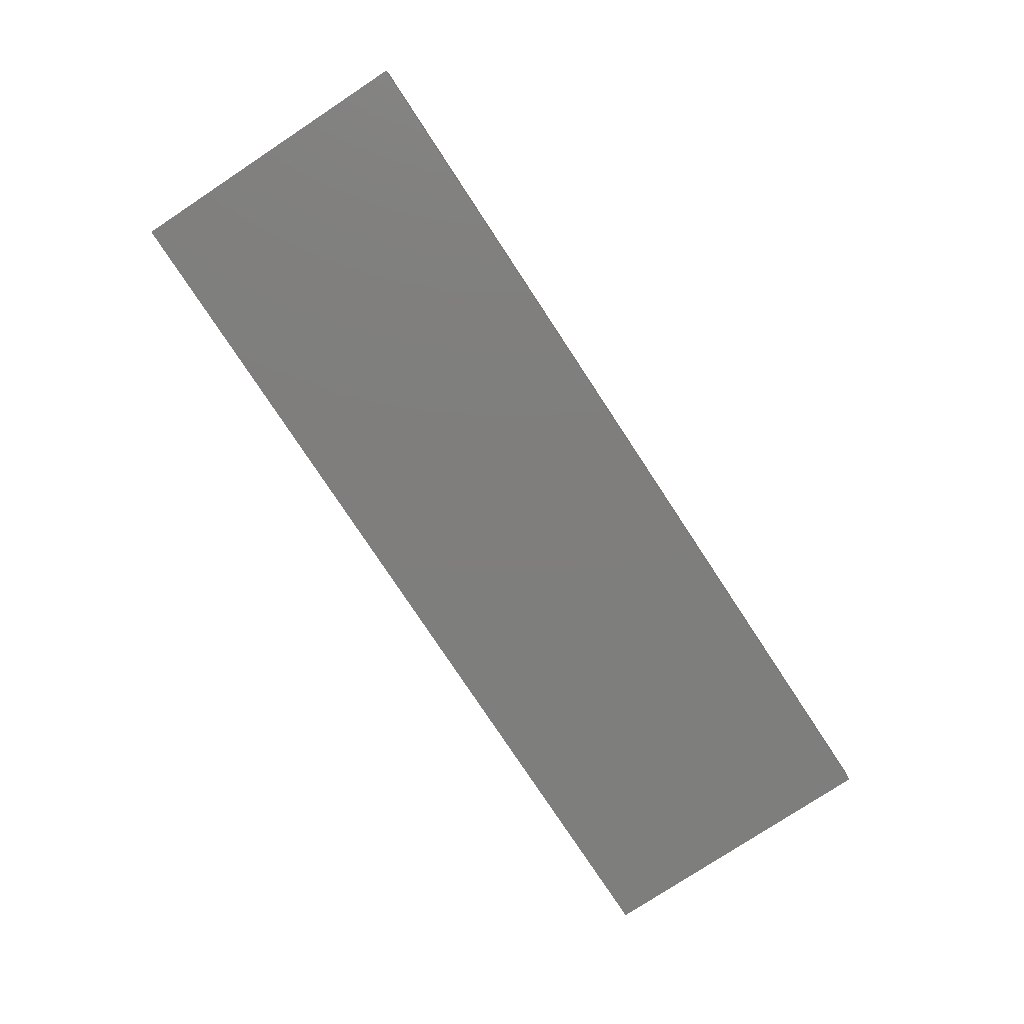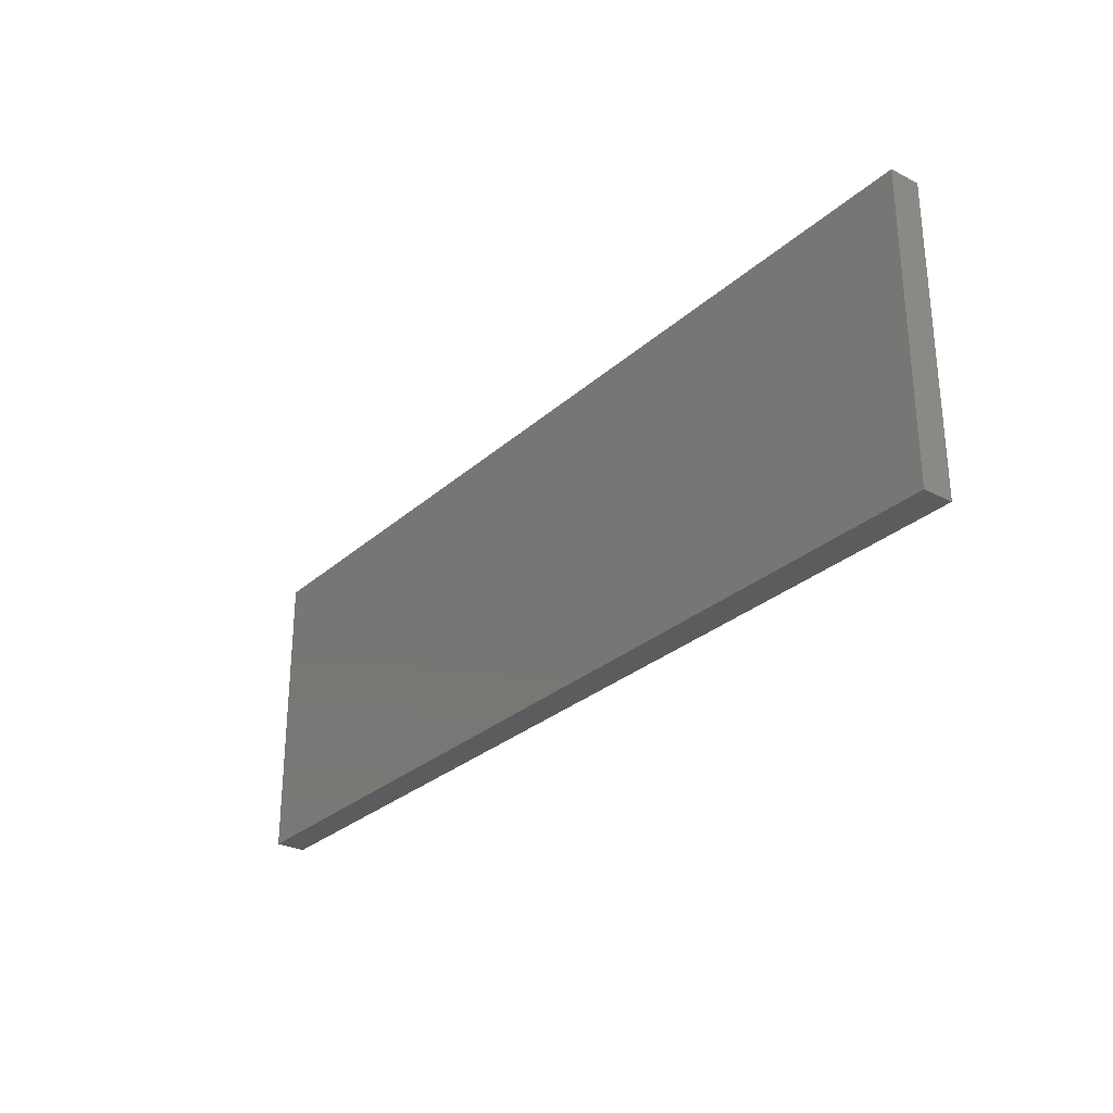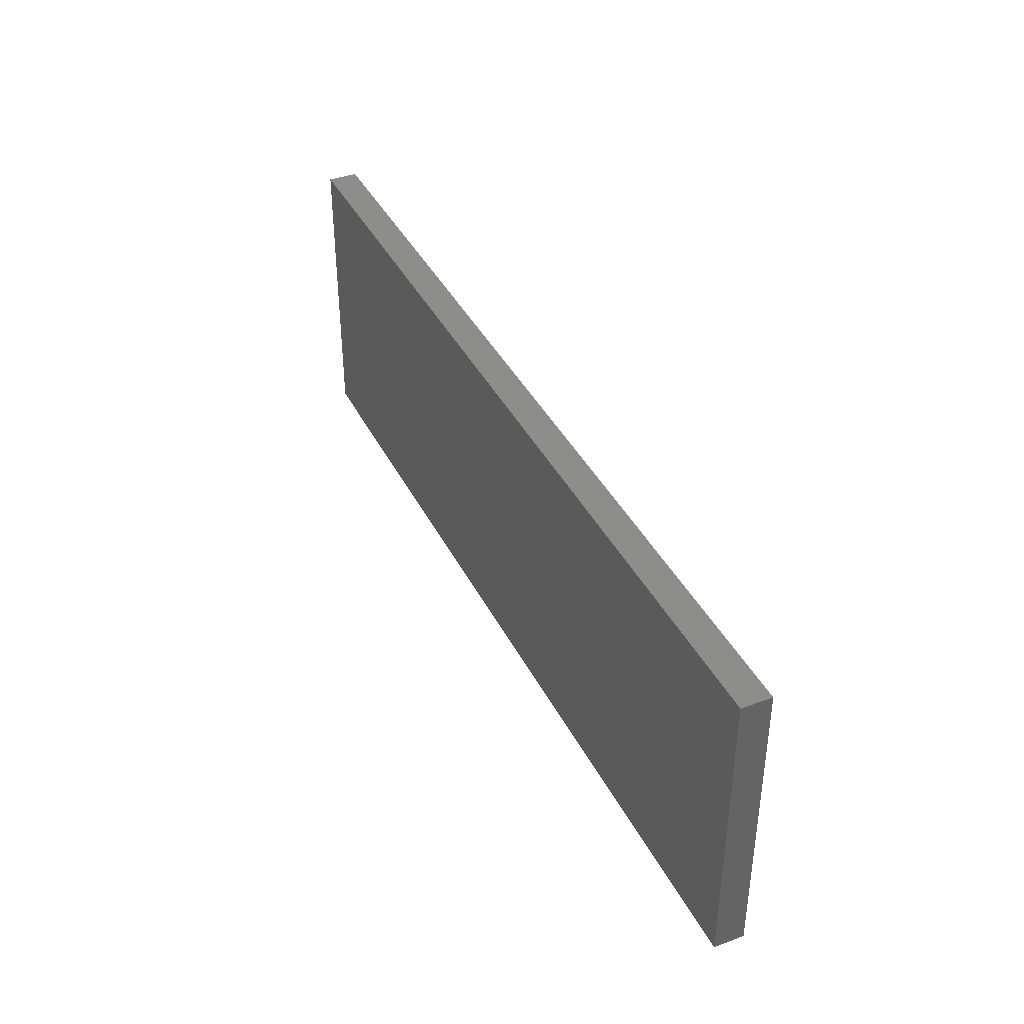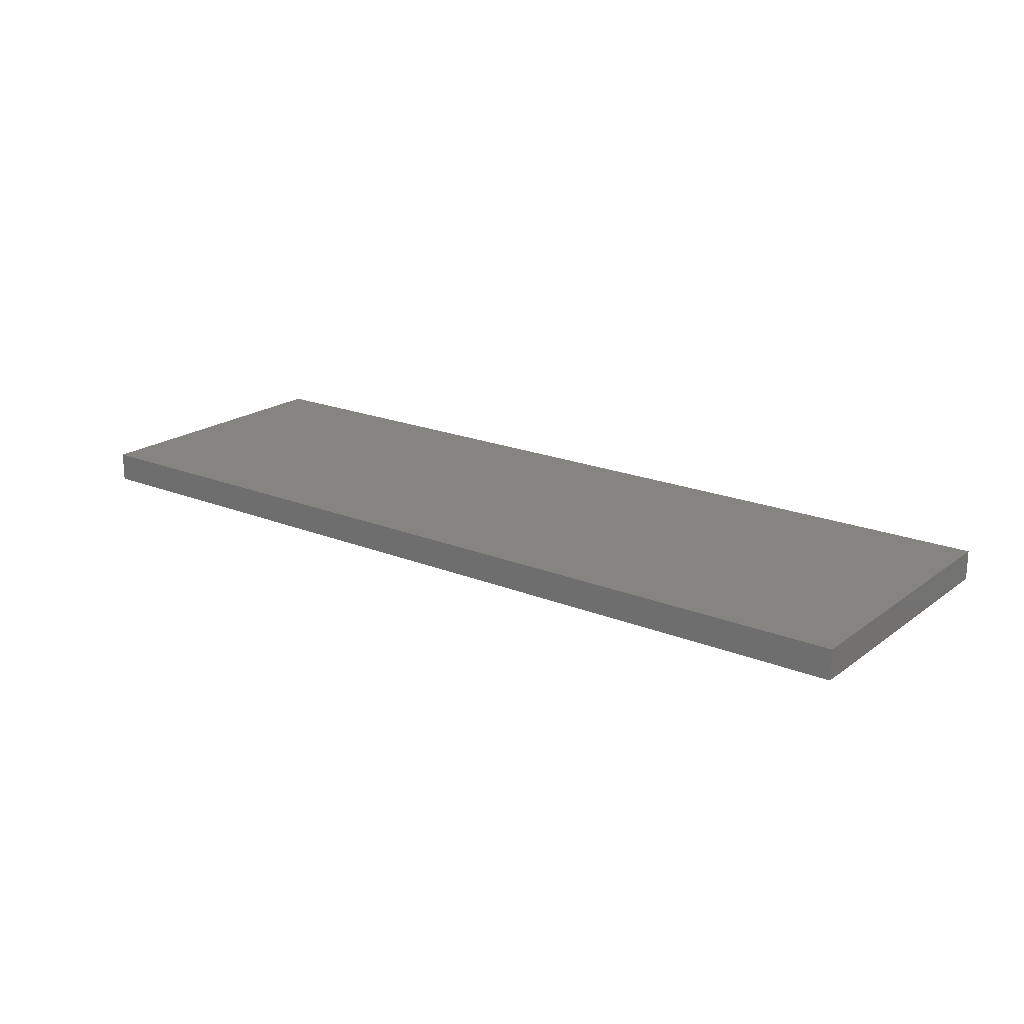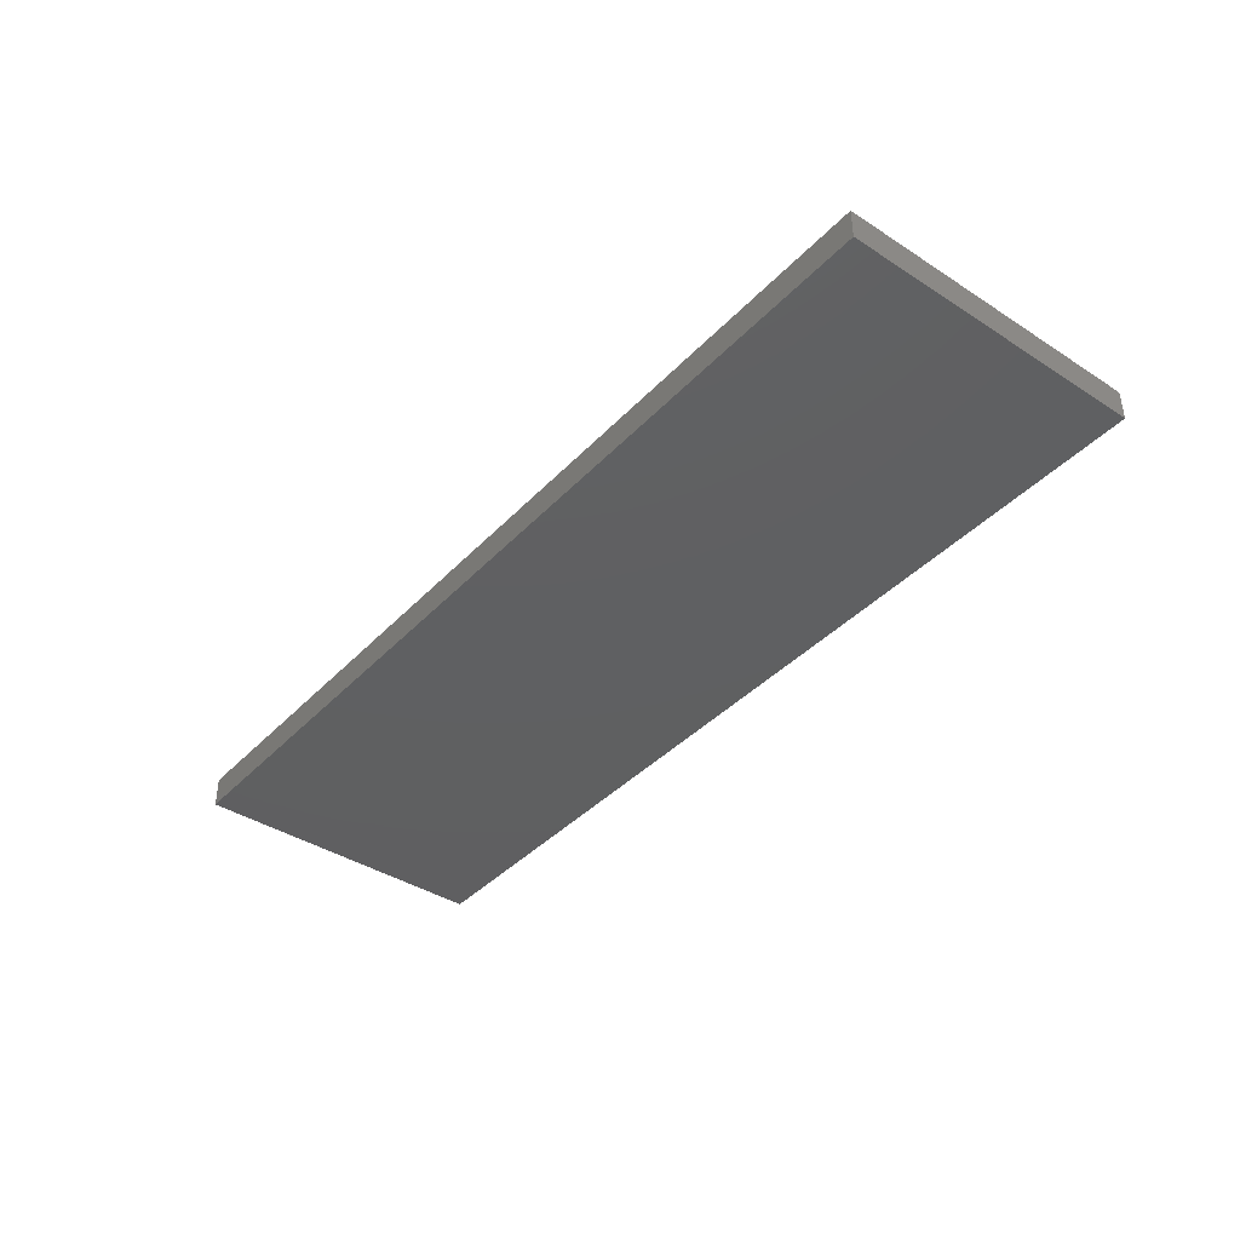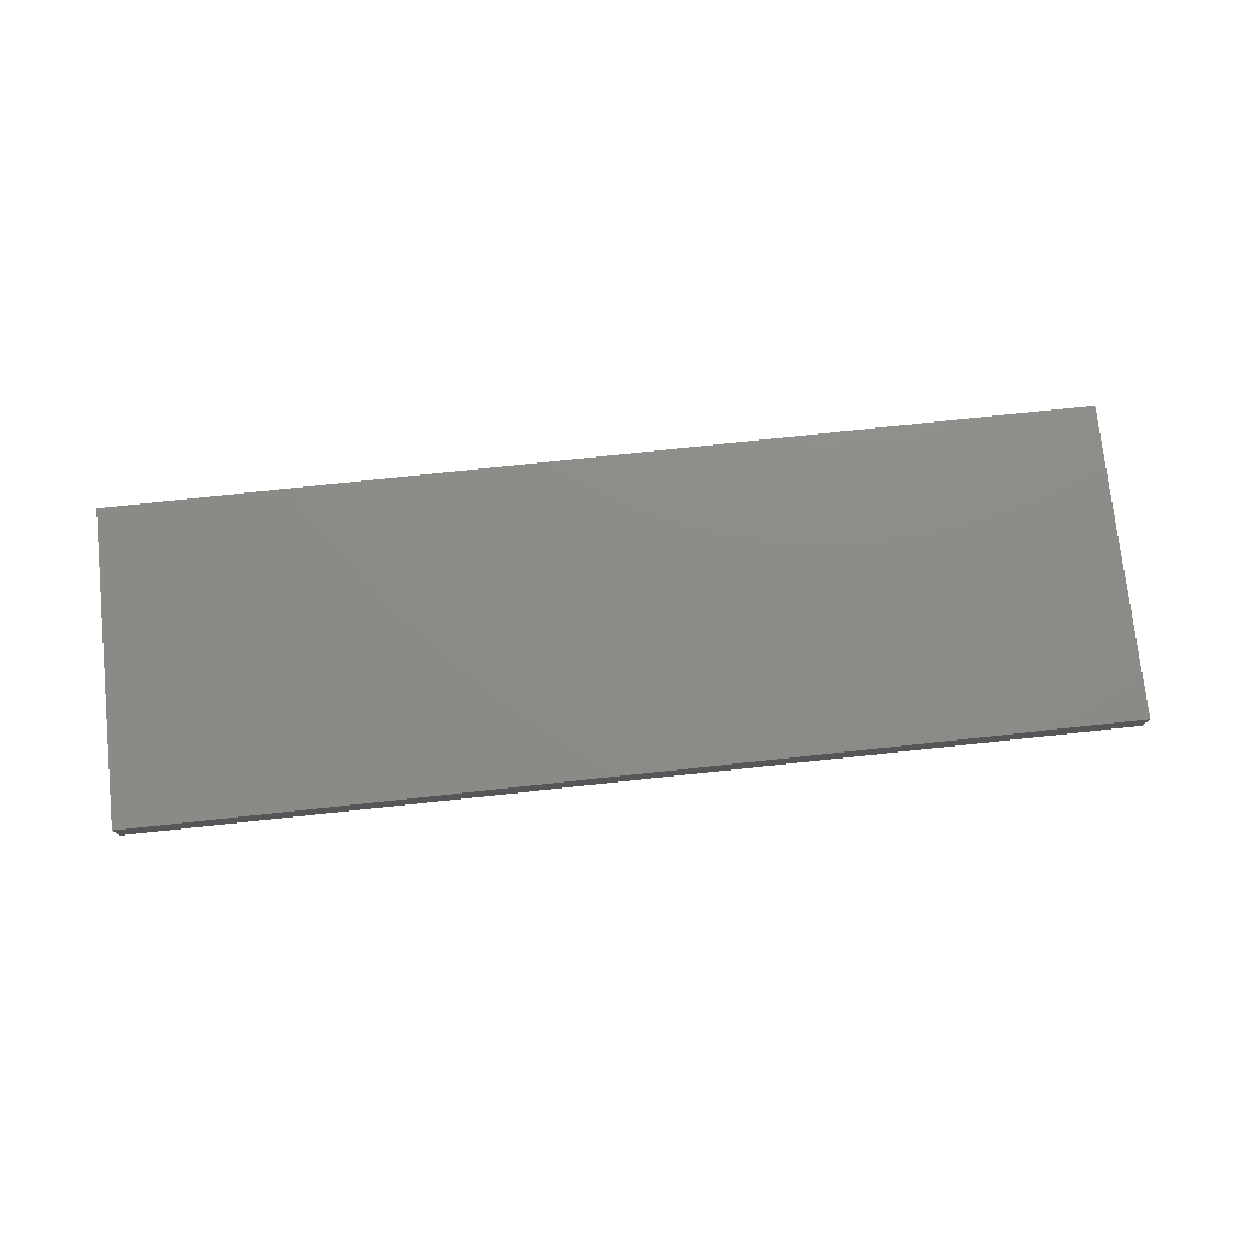
<metadata>
{"format":"stl","ext":"stl","renderer":"f3d","projection":"perspective","resolution":1024,"background":"white","views":[{"elev":-78.1,"azim":-56.6,"up":"+Y"},{"elev":-28.6,"azim":52.6,"up":"+Z"},{"elev":39.2,"azim":65.4,"up":"+Z"},{"elev":19.8,"azim":36.9,"up":"+Y"},{"elev":-40.0,"azim":51.5,"up":"+Y"},{"elev":75.5,"azim":173.8,"up":"+Y"}]}
</metadata>
<code>
# stl→obj: 8 verts, 12 faces
v -155 10 50
v -155 10 -50
v -155 0 50
v -155 0 -50
v 155 10 50
v 155 0 50
v 155 10 -50
v 155 0 -50
f 1 2 3
f 3 2 4
f 5 1 6
f 6 1 3
f 7 5 8
f 8 5 6
f 2 7 4
f 4 7 8
f 5 7 1
f 1 7 2
f 8 6 4
f 4 6 3

</code>
